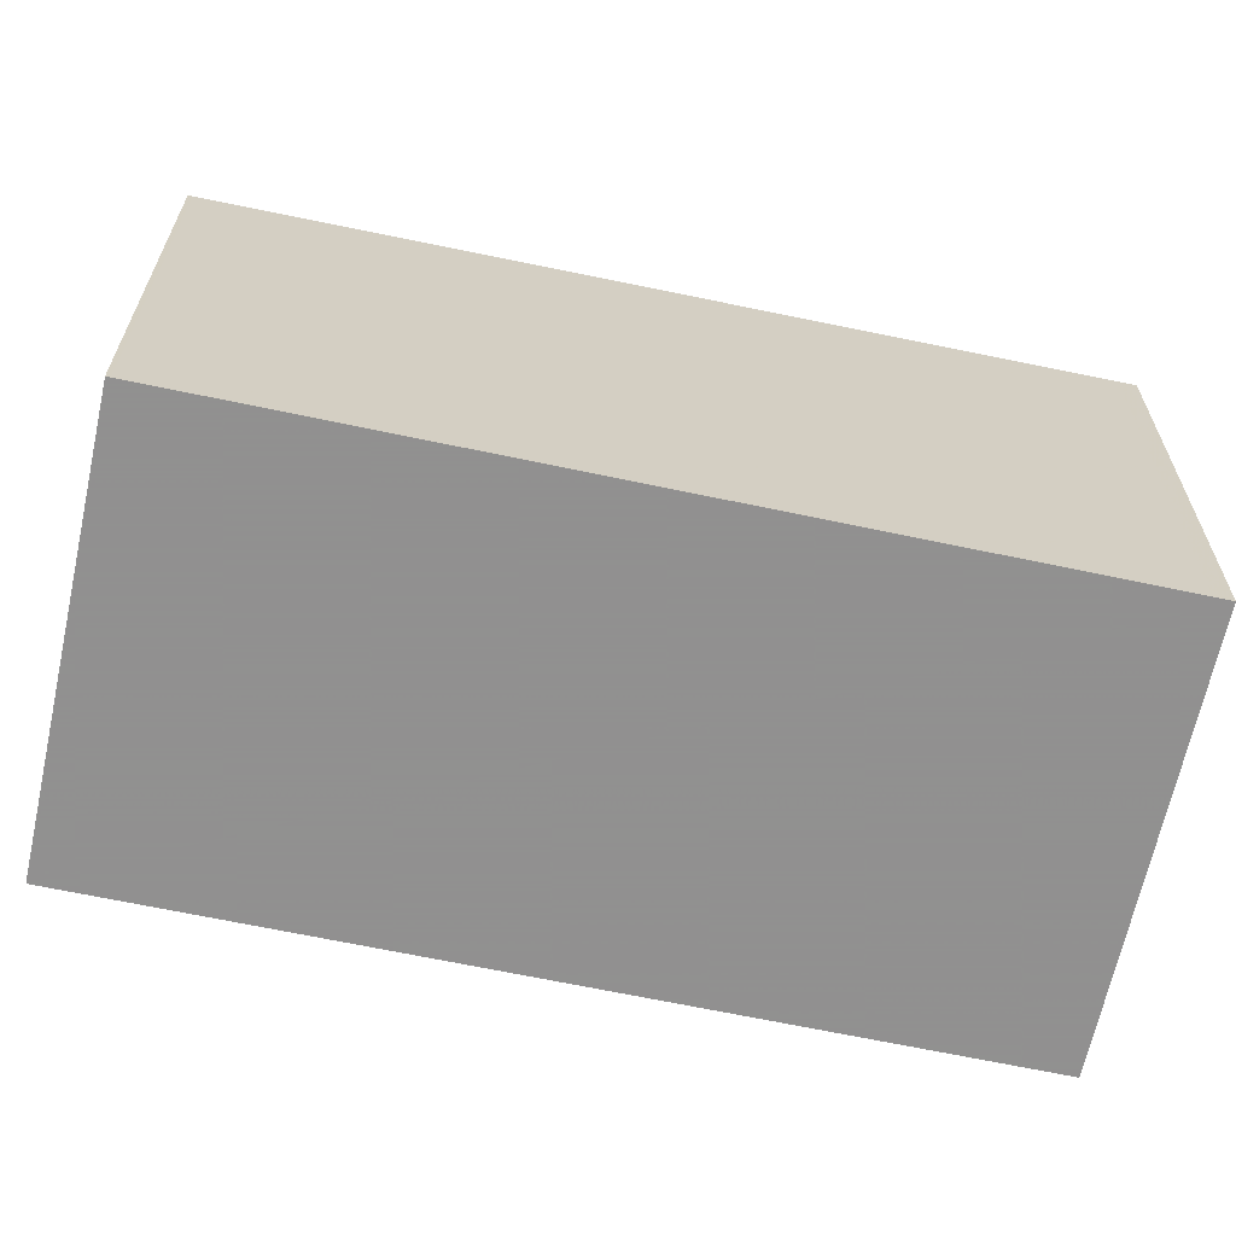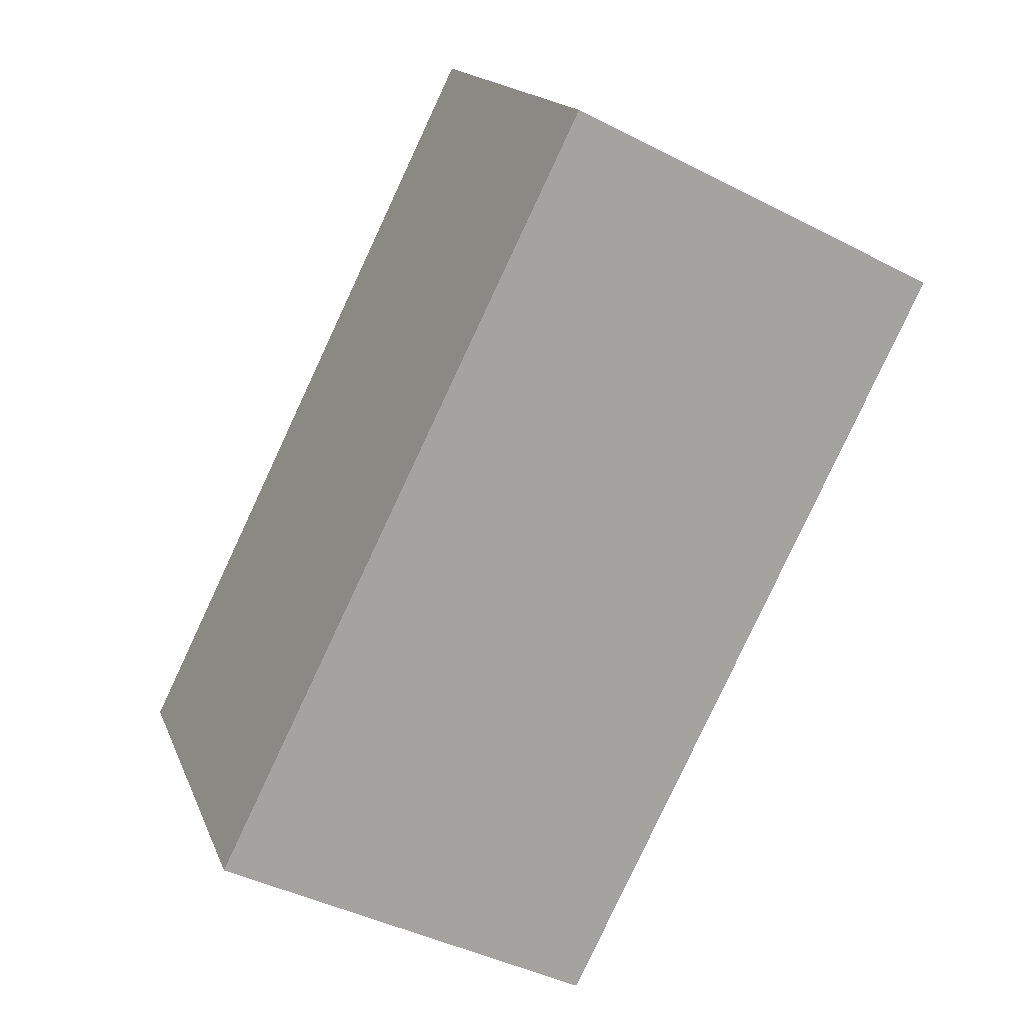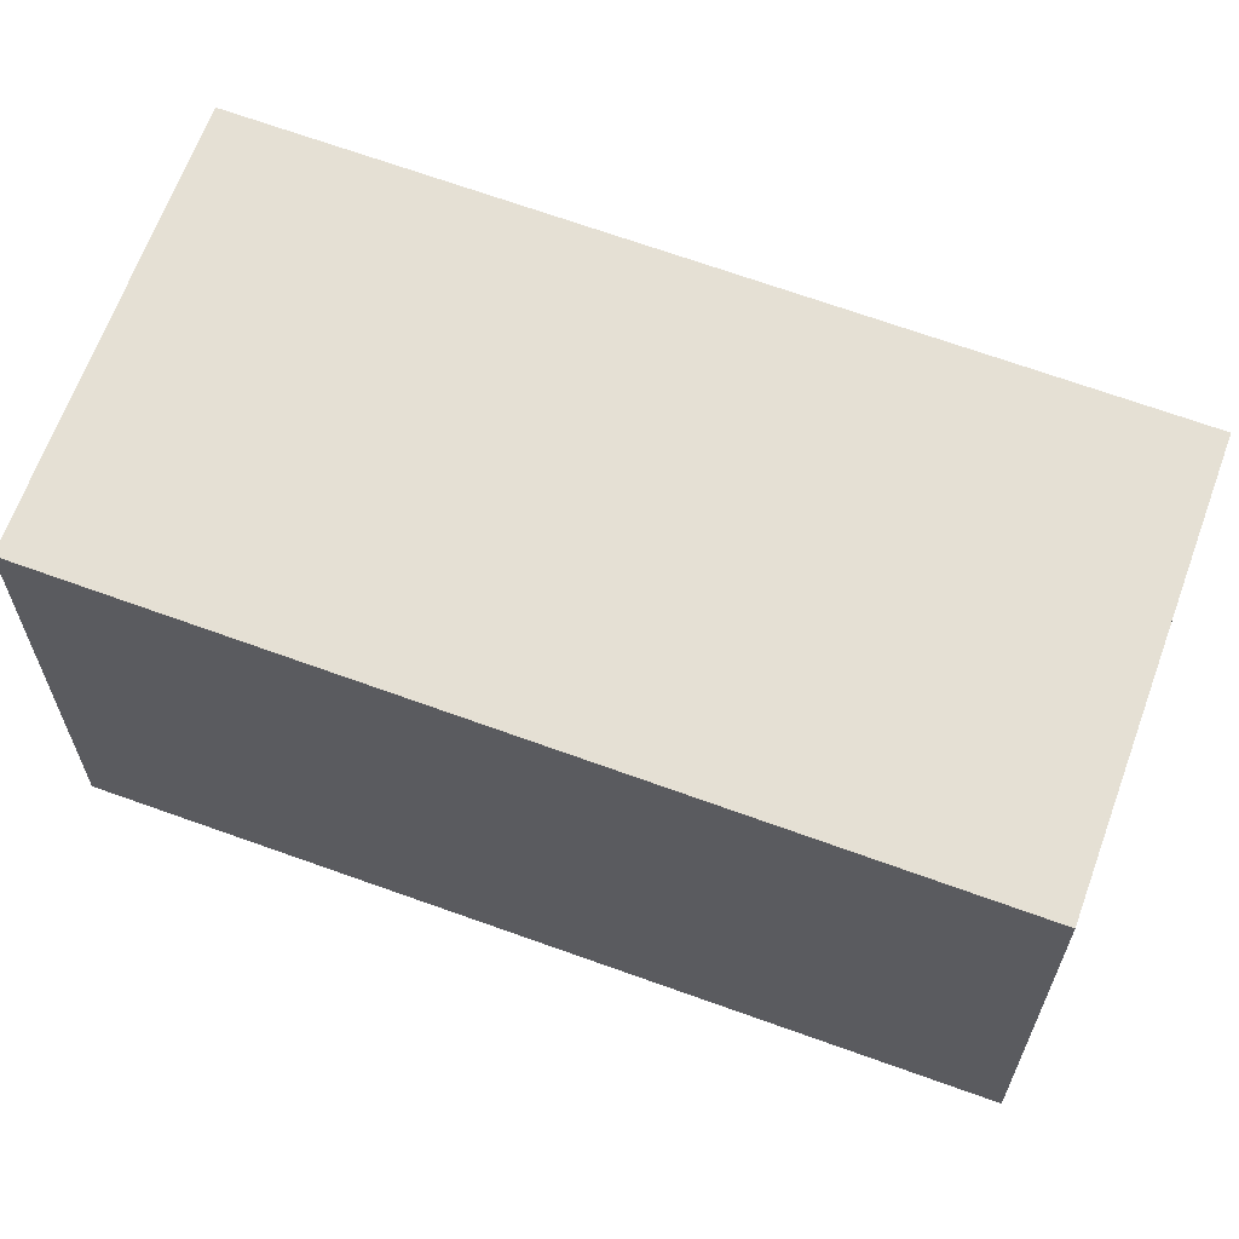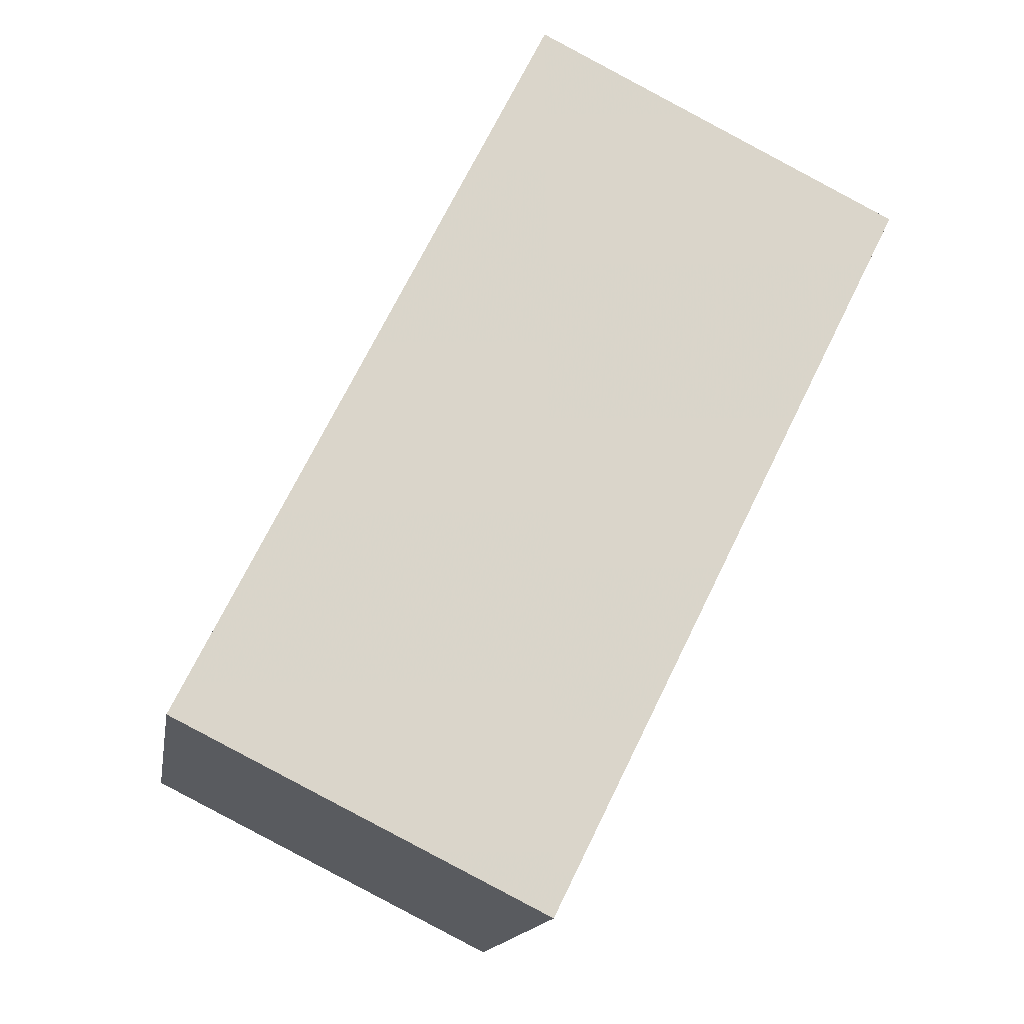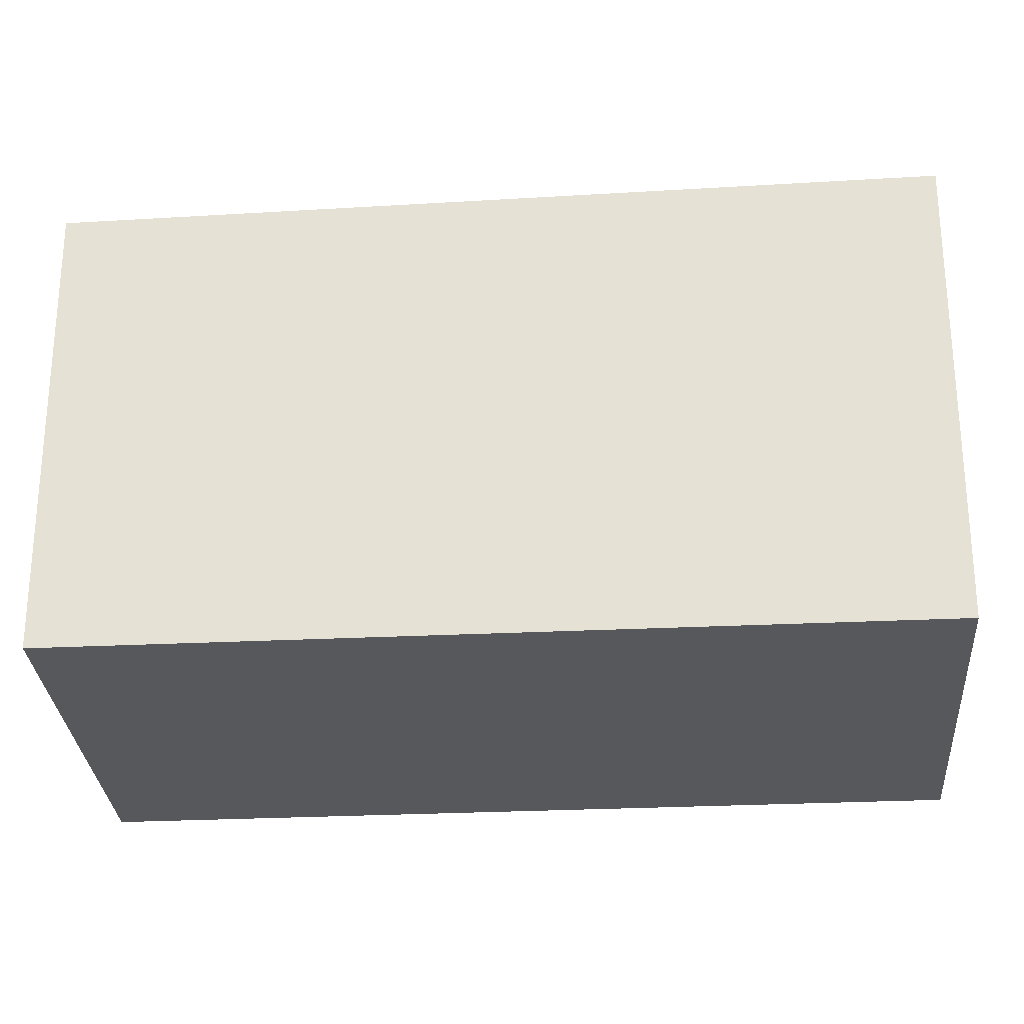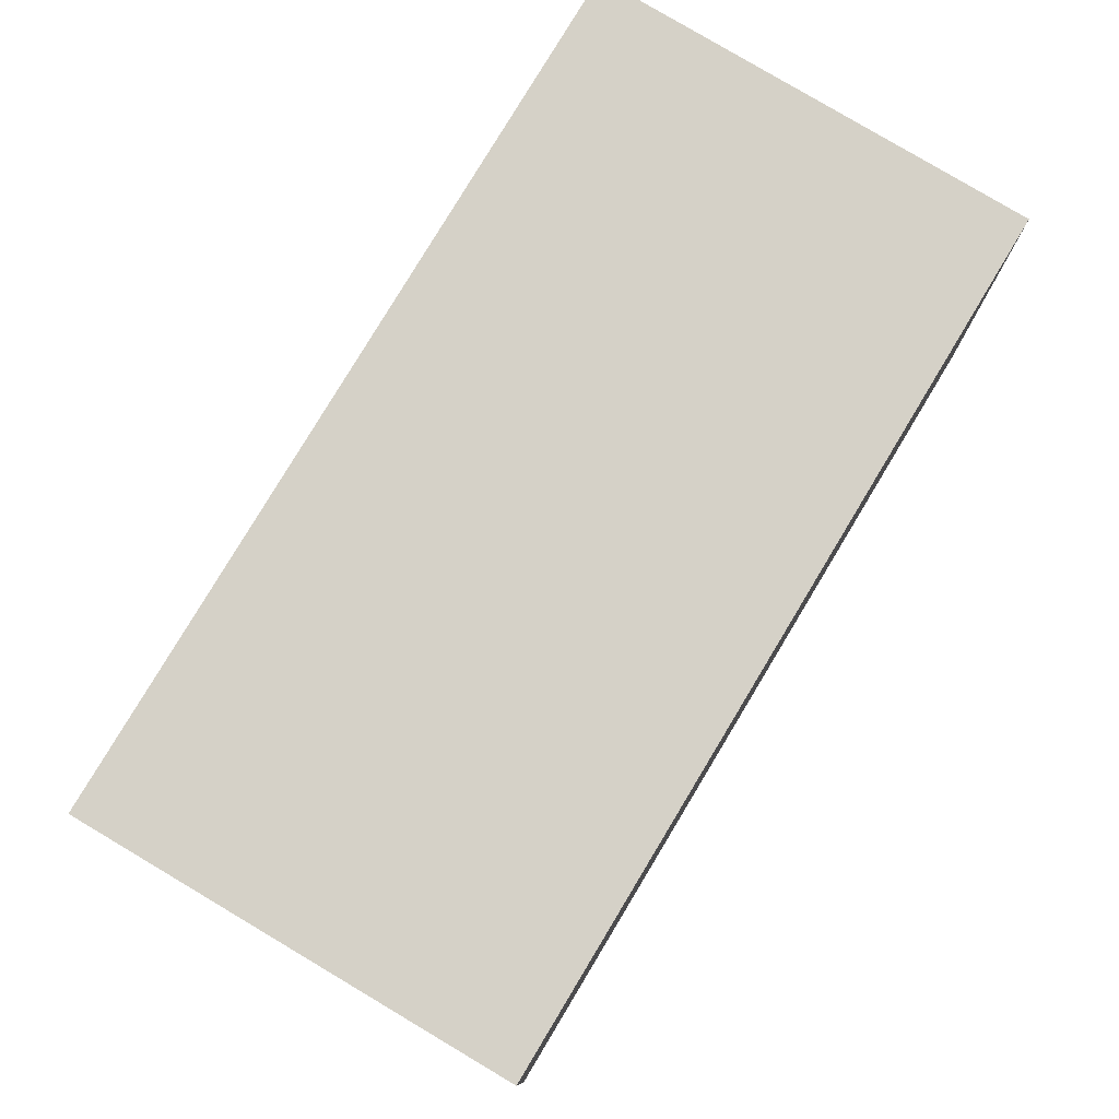
<metadata>
{"format":"obj","ext":"obj","renderer":"f3d","projection":"perspective","resolution":1024,"background":"white","views":[{"elev":-65.8,"azim":104.3,"up":"+Z"},{"elev":16.3,"azim":163.3,"up":"+Y"},{"elev":65.4,"azim":-43.6,"up":"+Z"},{"elev":-15.3,"azim":170.7,"up":"+Y"},{"elev":-28.3,"azim":120.6,"up":"+Z"},{"elev":79.6,"azim":-122.7,"up":"+Z"}]}
</metadata>
<code>
v -1717 -2382 5.739
v -1712 -2380 5.737
v -1708 -2389 5.592
v -1712 -2391 5.594
v -1712 -2380 5.734
v -1717 -2382 5.736
v -1708 -2389 5.593
v -1712 -2391 5.594
v -1712 -2380 5.737
v -1717 -2382 5.739
v -1717 -2382 0
v -1712 -2380 0
v -1712 -2380 5.734
v -1712 -2380 5.737
v -1712 -2380 0
v -1712 -2380 -8.882e-16
v -1712 -2391 5.594
v -1708 -2389 5.592
v -1708 -2389 8.882e-16
v -1712 -2391 0
v -1712 -2391 5.594
v -1712 -2391 5.594
v -1712 -2391 0
v -1712 -2391 8.882e-16
v -1708 -2389 5.593
v -1712 -2380 5.734
v -1712 -2380 -8.882e-16
v -1708 -2389 0
v -1717 -2382 5.739
v -1717 -2382 5.736
v -1717 -2382 0
v -1717 -2382 0
v -1708 -2389 5.592
v -1708 -2389 5.593
v -1708 -2389 0
v -1708 -2389 8.882e-16
v -1717 -2382 5.736
v -1712 -2391 5.594
v -1712 -2391 8.882e-16
v -1717 -2382 0
v -1717 -2382 0
v -1712 -2380 0
v -1708 -2389 0
v -1712 -2391 0
f 6 1 2 5
f 8 6 5 7
f 7 3 4 8
f 10 11 12 9
f 14 15 16 13
f 18 19 20 17
f 22 23 24 21
f 26 27 28 25
f 30 31 32 29
f 34 35 36 33
f 38 39 40 37
f 42 43 44 41

</code>
